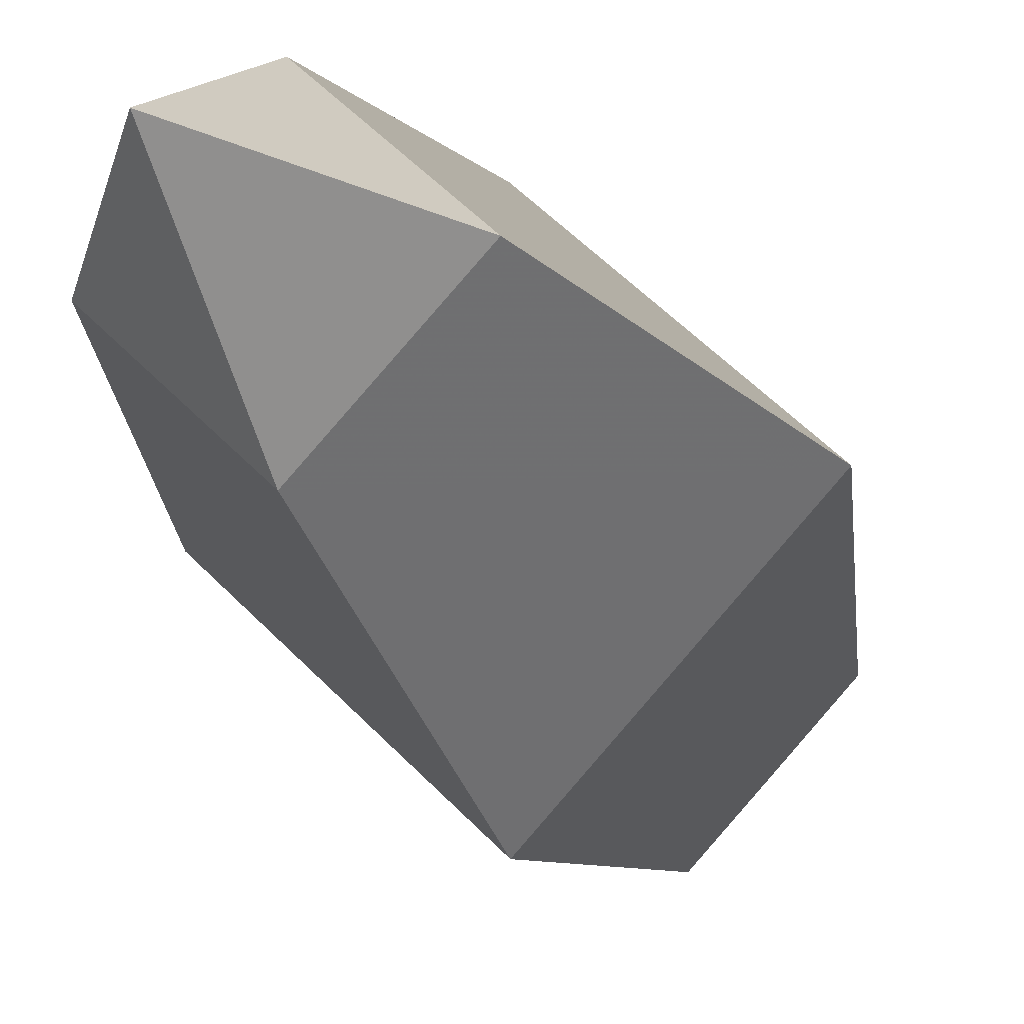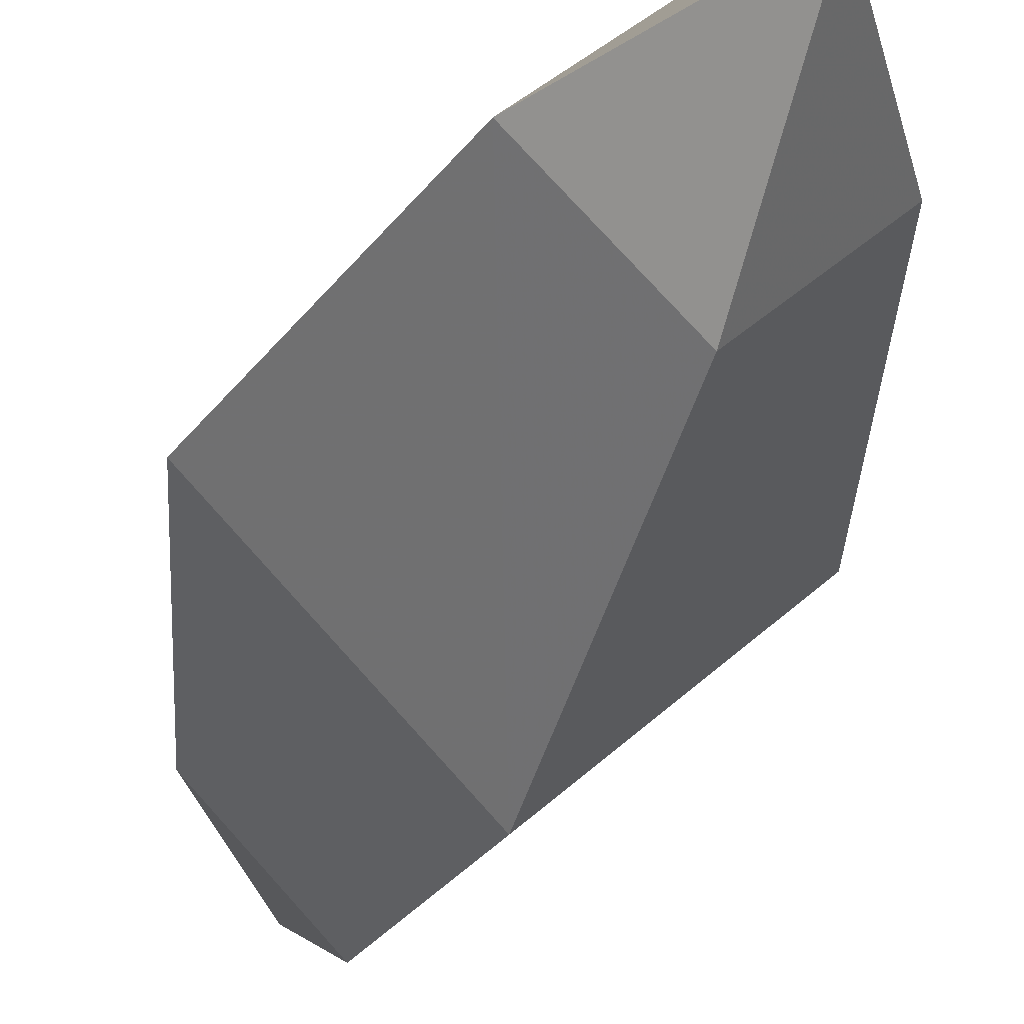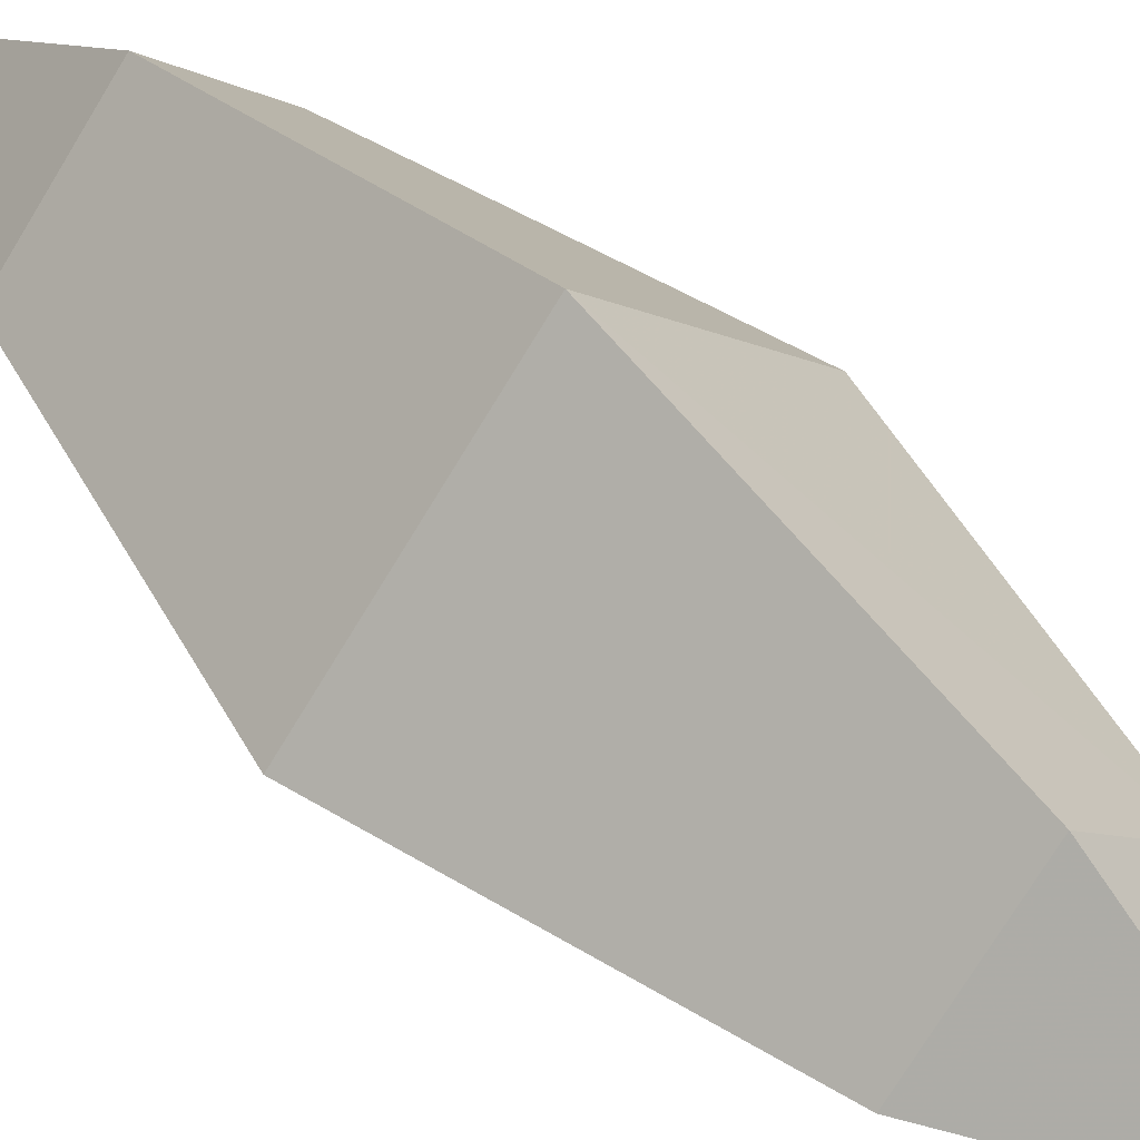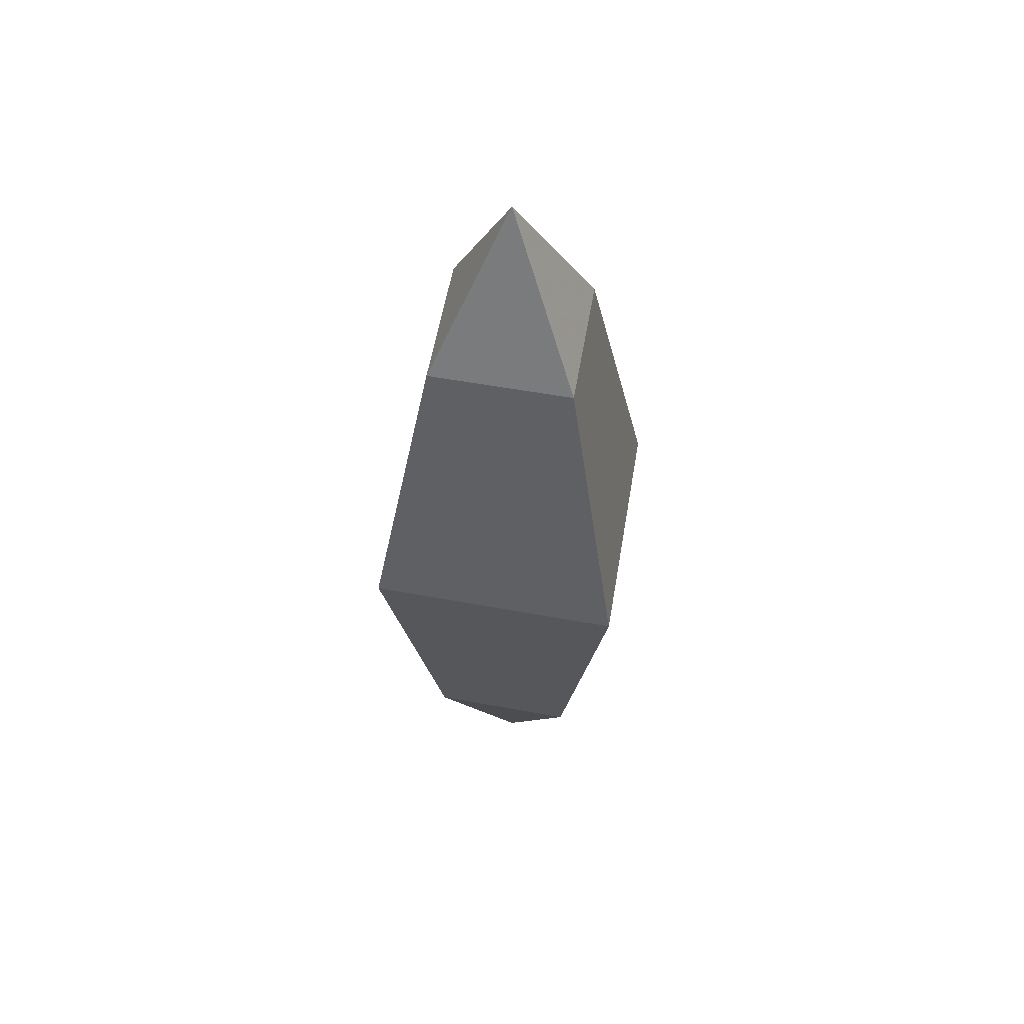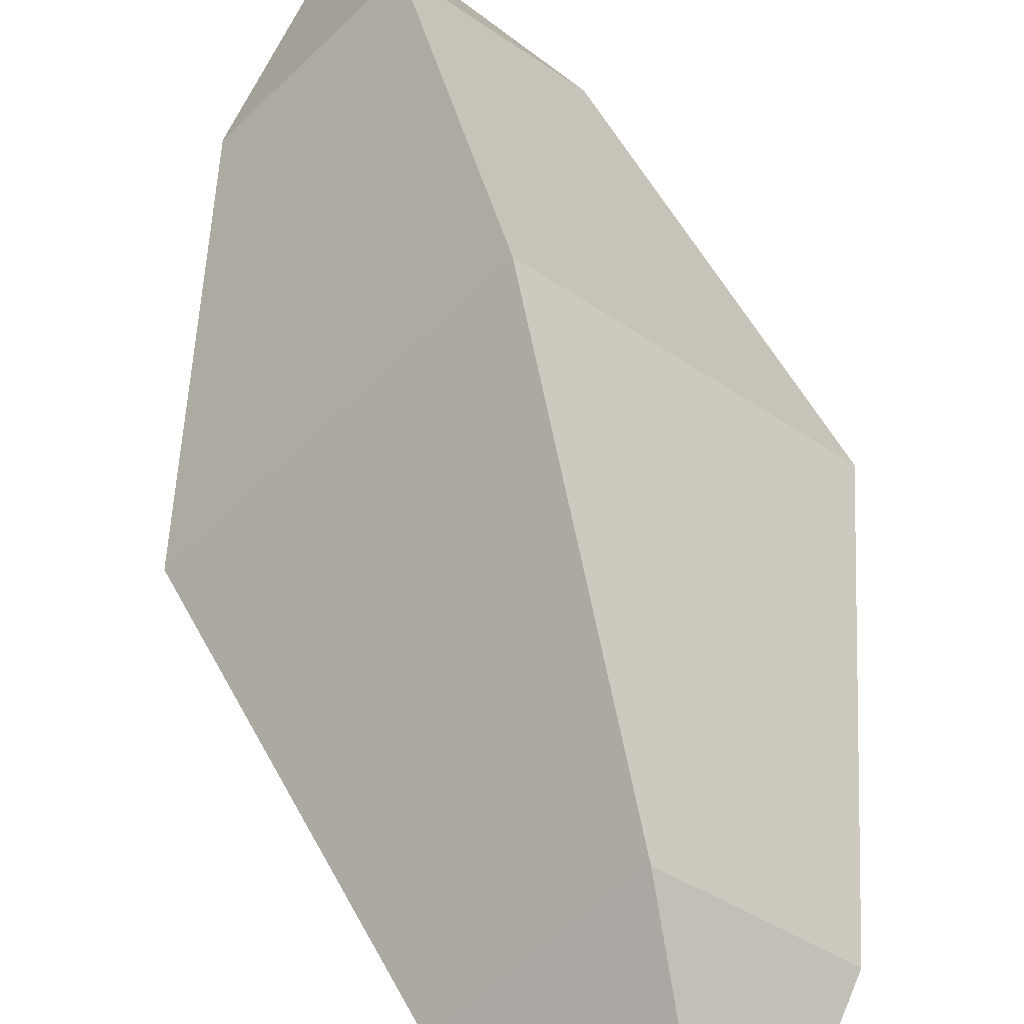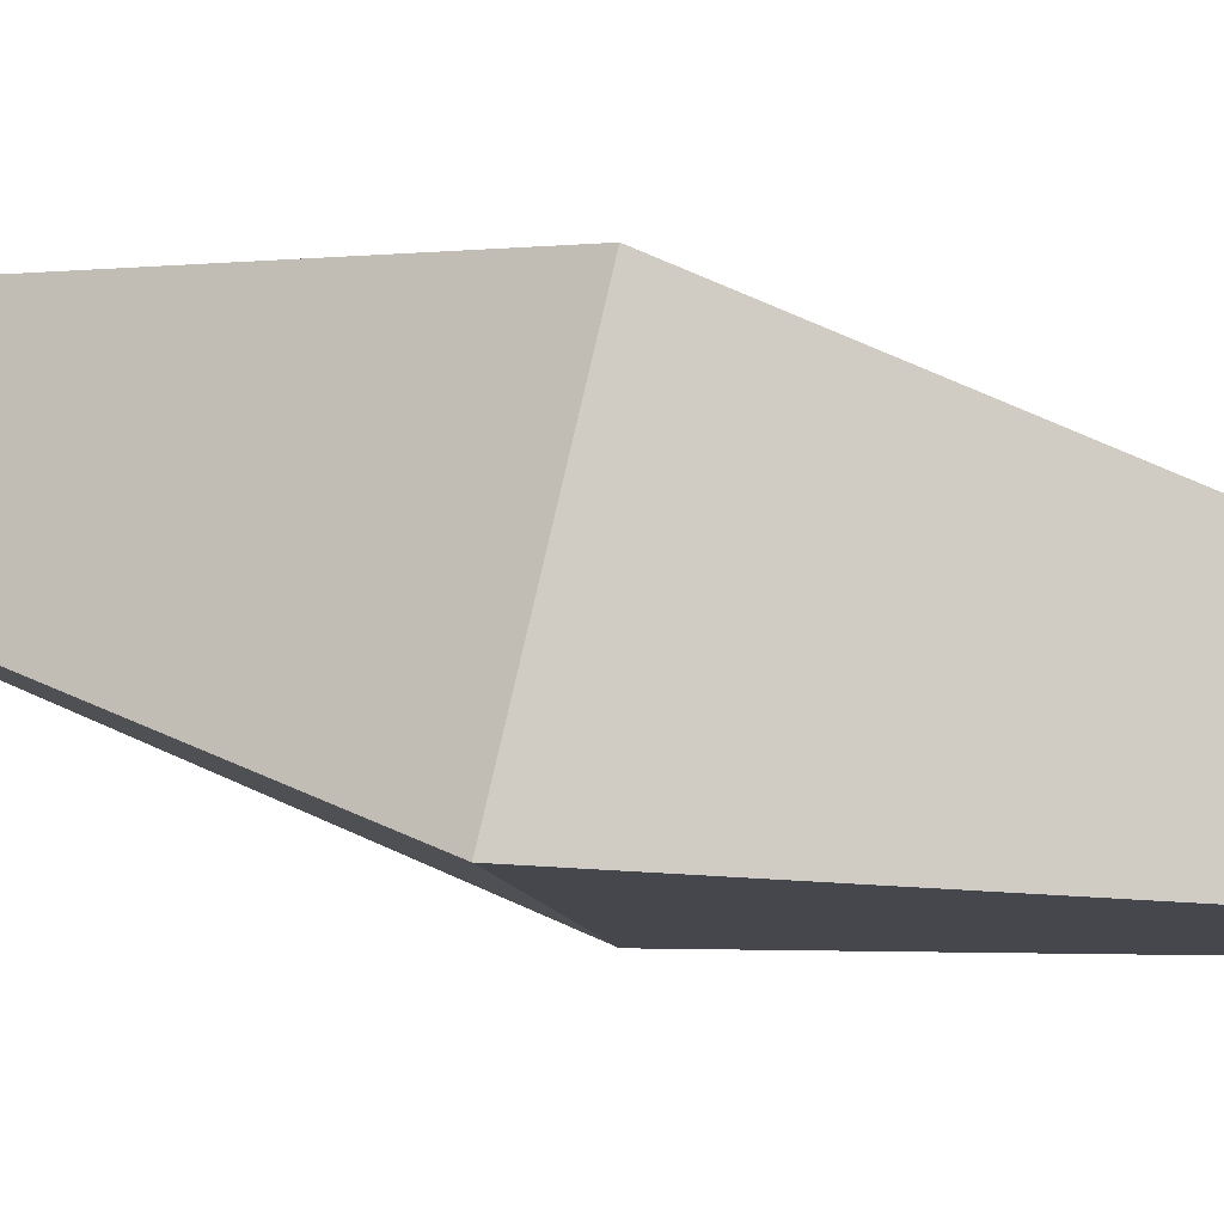
<metadata>
{"format":"obj","ext":"obj","renderer":"f3d","projection":"perspective","resolution":1024,"background":"white","views":[{"elev":-21.5,"azim":-160.9,"up":"+Y"},{"elev":-33.1,"azim":-17.1,"up":"+Y"},{"elev":50.4,"azim":-42.1,"up":"+Y"},{"elev":53.5,"azim":145.2,"up":"+Z"},{"elev":48.0,"azim":168.6,"up":"+Y"},{"elev":35.7,"azim":109.2,"up":"+Y"}]}
</metadata>
<code>
g liuguang
v -1.2e-05 -3.6e-05 54.09
v -5.849 0.01242 44.26
v -0.00499 -6.036 44.27
v 5.848 -0.006276 44.27
v 0.01204 6.036 44.27
v -1.2e-05 -3.6e-05 -0.2602
v -0.01207 -6.036 9.169
v -5.848 0.01864 9.169
v -1.2e-05 -3.6e-05 -0.2602
v 5.848 -0.006253 9.169
v -0.01207 -6.036 9.169
v 0.01204 6.036 9.167
v -5.848 0.01864 9.169
v -0.0211 -10.56 26.72
v -10.23 0.02174 26.72
v 10.23 -0.02182 26.72
v 0.02109 10.56 26.72
f 1 2 3
f 1 3 4
f 1 4 5
f 1 5 2
f 6 7 8
f 9 10 11
f 9 12 10
f 9 13 12
f 14 3 2
f 2 15 14
f 16 4 3
f 3 14 16
f 17 5 4
f 4 16 17
f 17 15 2
f 2 5 17
f 15 8 7
f 7 14 15
f 16 14 7
f 11 10 16
f 17 16 10
f 10 12 17
f 17 12 13
f 13 15 17
g aiji_fuben_224_heifazhen_mozhu_02_b
v -1.2e-05 -3.6e-05 53.98
v -5.746 0.0122 44.23
v -0.01186 -5.934 44.23
v -0.01186 -5.934 44.23
v 5.746 -0.01227 44.23
v 5.746 -0.01227 44.23
v 0.01183 5.934 44.23
v 0.01183 5.934 44.23
v -5.746 0.0122 44.23
v -1.2e-05 -3.6e-05 -0.1502
v -0.01186 -5.934 9.21
v -5.746 0.0122 9.21
v 5.746 -0.01227 9.21
v -0.01186 -5.934 9.21
v 0.01183 5.934 9.21
v 5.746 -0.01227 9.21
v -5.746 0.0122 9.21
v 0.01183 5.934 9.21
v -0.02088 -10.45 26.72
v -10.12 0.02152 26.72
v 10.12 -0.02159 26.72
v -0.02088 -10.45 26.72
v 0.02086 10.45 26.72
v 10.12 -0.02159 26.72
v 0.02086 10.45 26.72
v -10.12 0.02152 26.72
f 18 19 20
f 18 21 22
f 18 23 24
f 18 25 26
f 27 28 29
f 27 30 31
f 27 32 33
f 27 34 35
f 36 20 19
f 19 37 36
f 38 22 21
f 21 39 38
f 40 24 23
f 23 41 40
f 42 43 26
f 26 25 42
f 37 29 28
f 28 36 37
f 38 39 31
f 31 30 38
f 40 41 33
f 33 32 40
f 42 35 34
f 34 43 42

</code>
